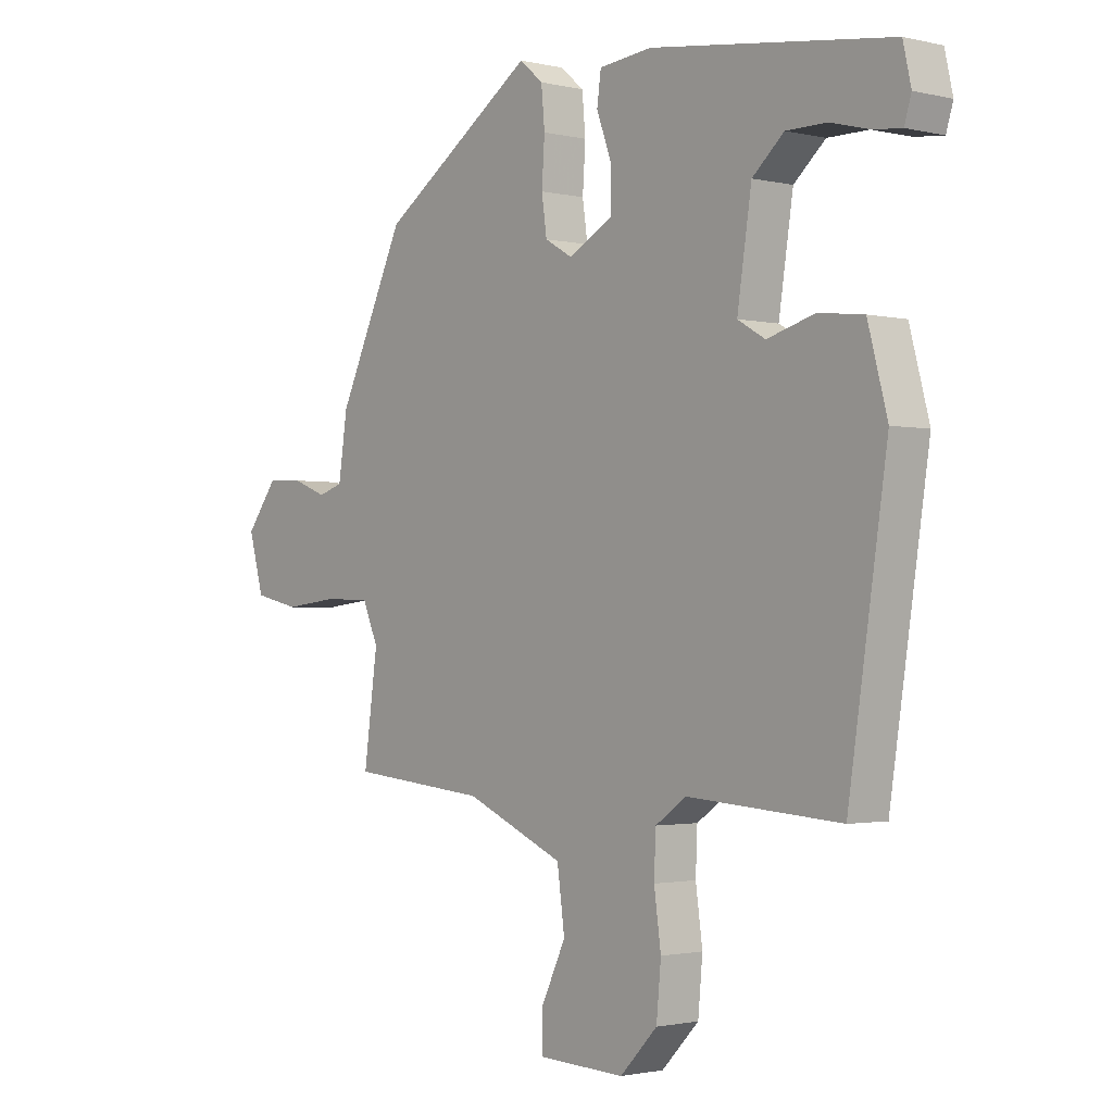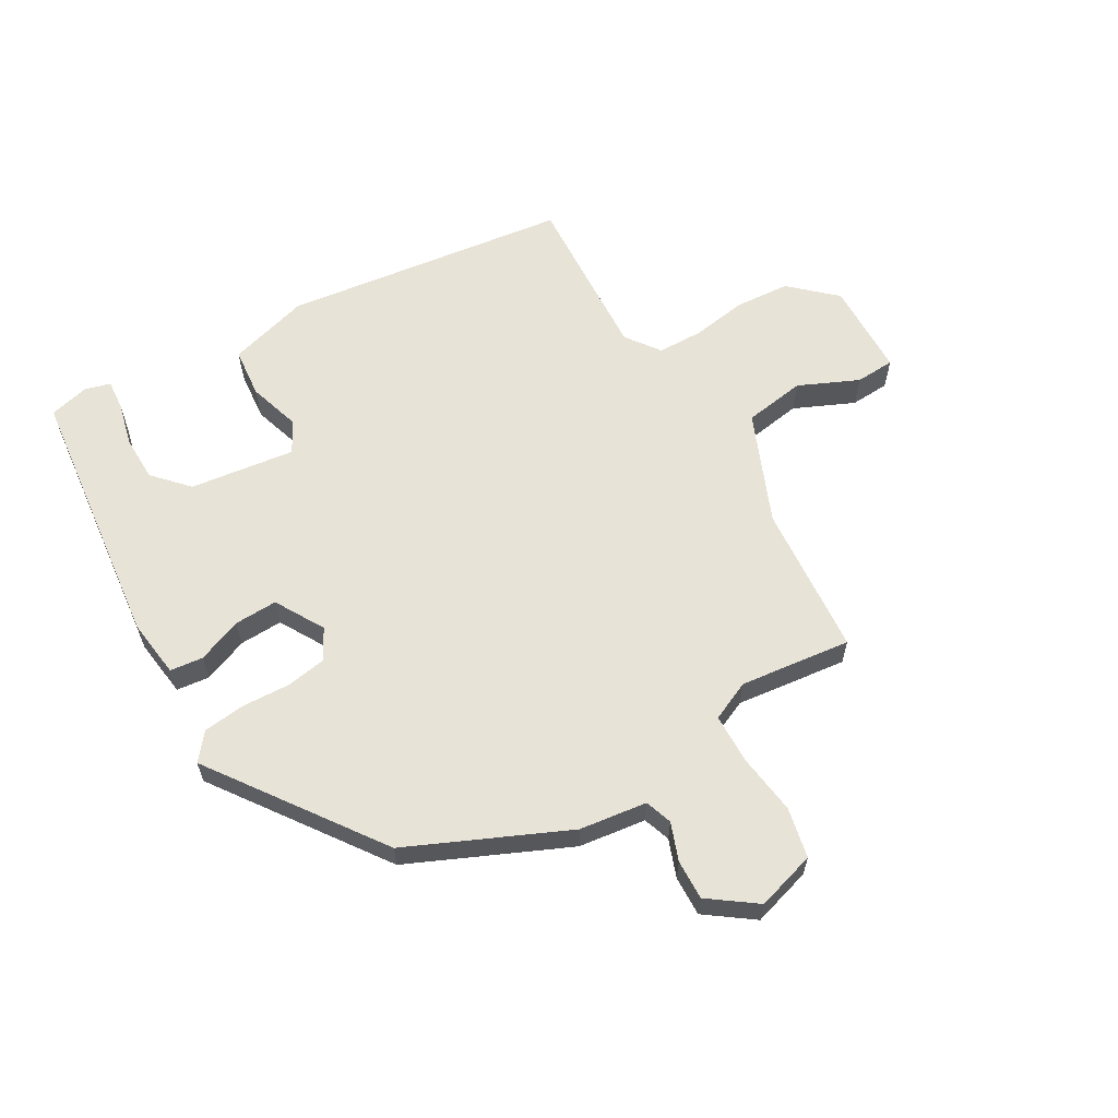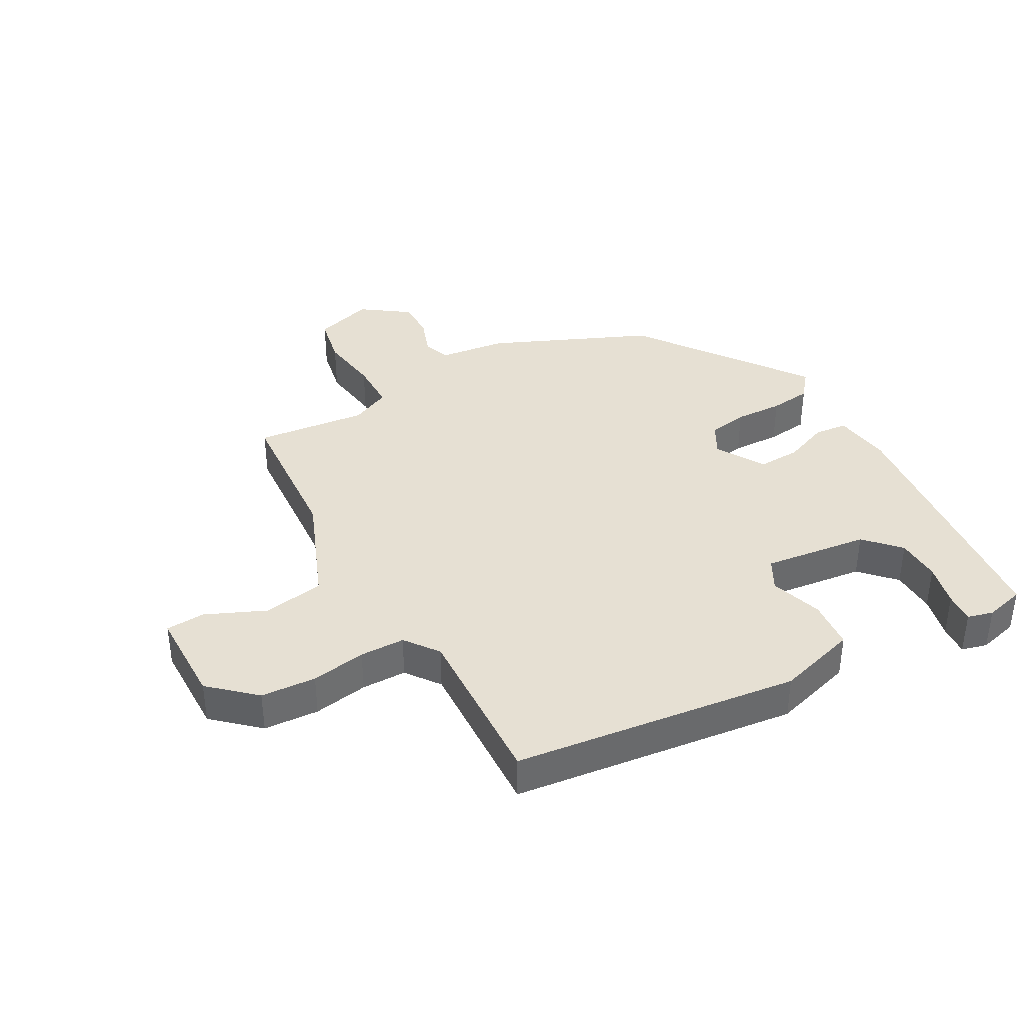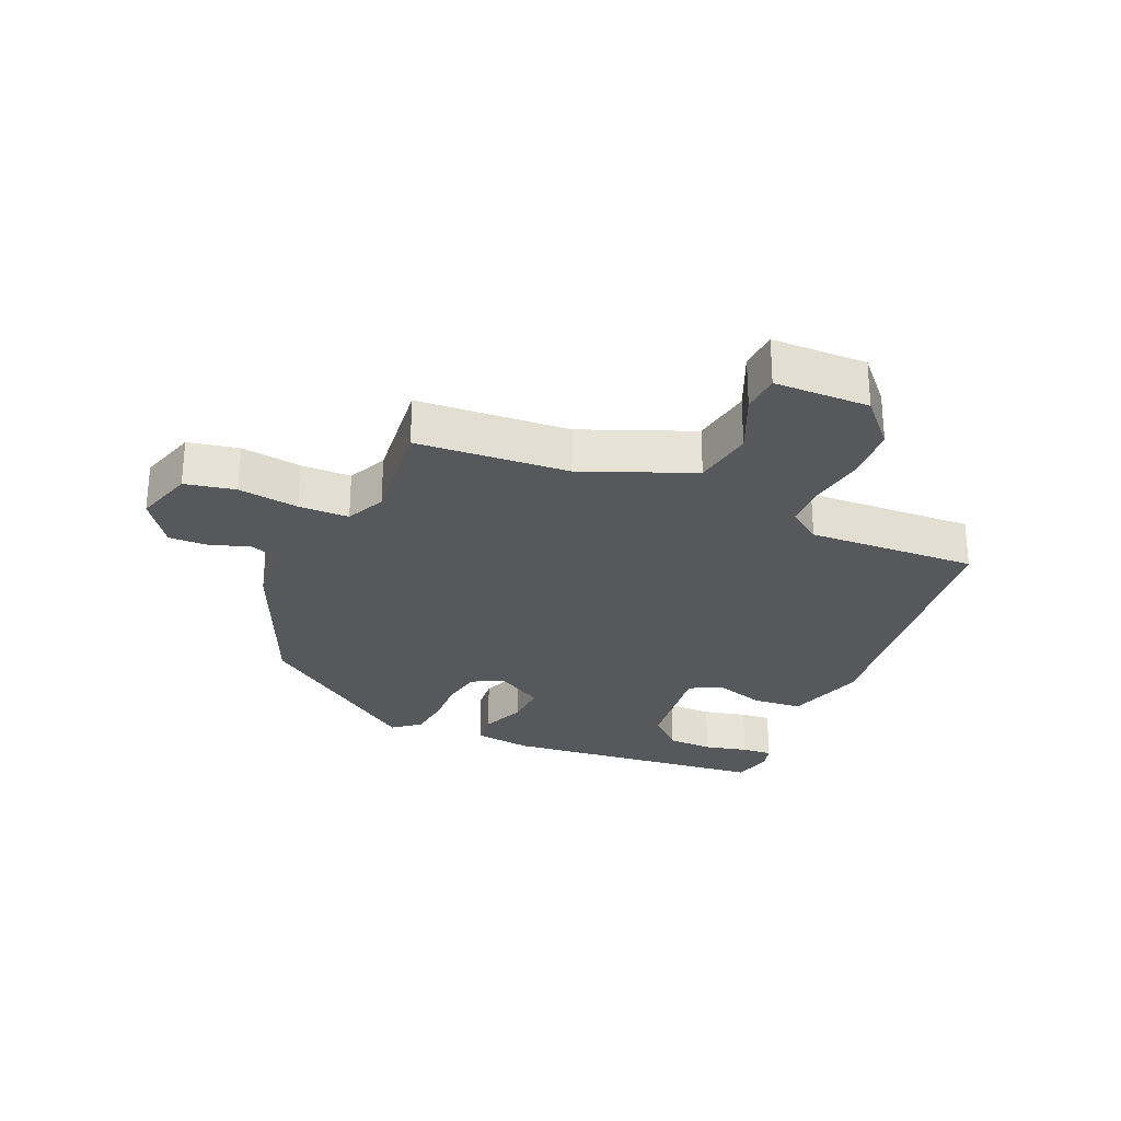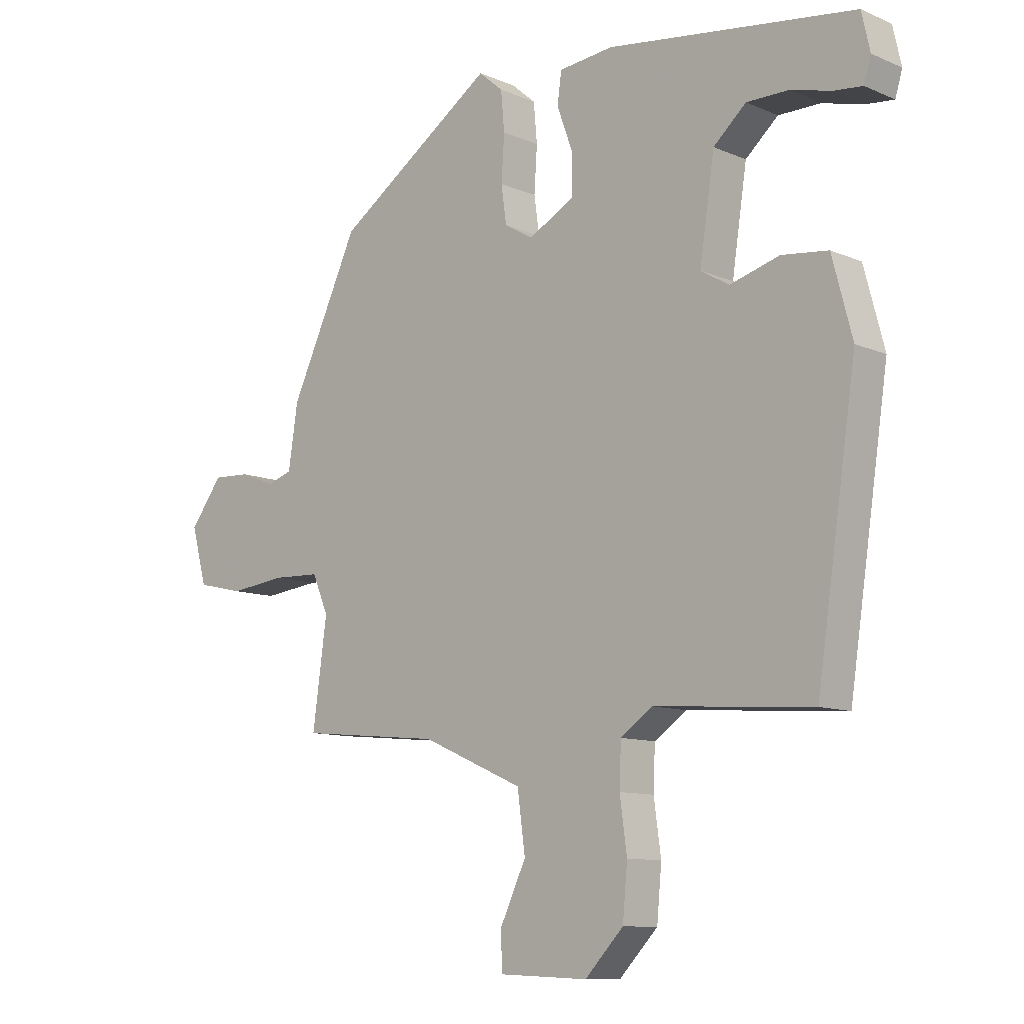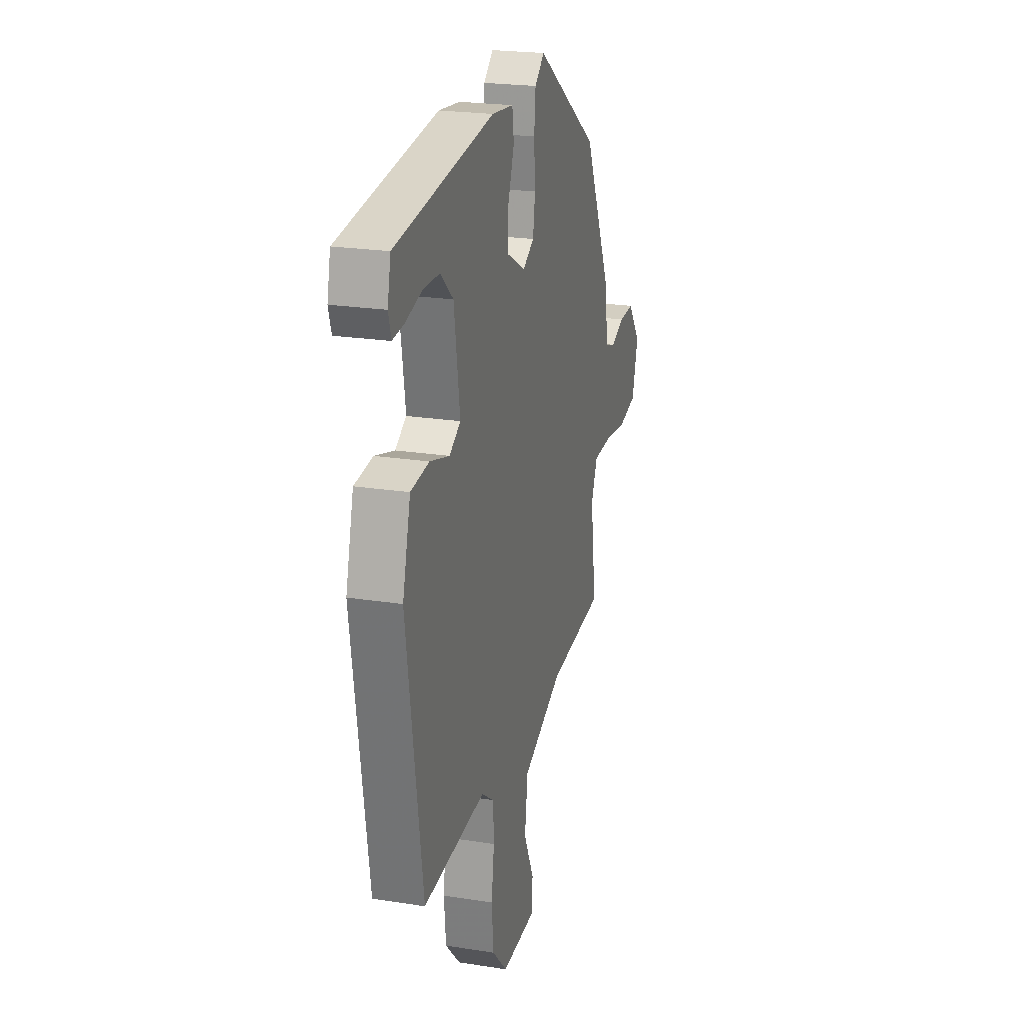
<metadata>
{"format":"obj","ext":"obj","renderer":"f3d","projection":"perspective","resolution":1024,"background":"white","views":[{"elev":-1.6,"azim":-130.5,"up":"+Z"},{"elev":61.9,"azim":58.7,"up":"+Y"},{"elev":38.5,"azim":-120.7,"up":"+Y"},{"elev":-27.8,"azim":155.0,"up":"+Y"},{"elev":-10.2,"azim":-137.2,"up":"+Z"},{"elev":22.5,"azim":-74.8,"up":"+Z"}]}
</metadata>
<code>
v -0.504 0.07 0.411
v -0.086 0.07 0.467
v 0.006 0.07 0.457
v 0.013 0.07 0.405
v -0.013 0.07 0.334
v -0.014 0.07 0.266
v 0.064 0.07 0.223
v 0.112 0.07 0.251
v 0.121 0.07 0.314
v 0.116 0.07 0.39
v 0.122 0.07 0.456
v 0.163 0.07 0.491
v 0.432 0.07 0.307
v 0.548 0.07 0.06
v 0.564 0.07 -0.046
v 0.607 0.07 -0.06
v 0.666 0.07 -0.037
v 0.729 0.07 -0.034
v 0.784 0.07 -0.107
v 0.758 0.07 -0.201
v 0.679 0.07 -0.219
v 0.583 0.07 -0.208
v 0.504 0.07 -0.211
v 0.477 0.07 -0.274
v 0.501 0.07 -0.449
v 0.262 0.07 -0.472
v 0.09 0.07 -0.547
v 0.077 0.07 -0.644
v 0.121 0.07 -0.737
v 0.119 0.07 -0.799
v -0.031 0.07 -0.805
v -0.096 0.07 -0.737
v -0.104 0.07 -0.65
v -0.092 0.07 -0.563
v -0.095 0.07 -0.492
v -0.149 0.07 -0.454
v -0.415 0.07 -0.473
v -0.482 0.07 -0.024
v -0.448 0.07 0.104
v -0.37 0.07 0.113
v -0.287 0.07 0.089
v -0.239 0.07 0.117
v -0.264 0.07 0.282
v -0.319 0.07 0.331
v -0.39 0.07 0.331
v -0.458 0.07 0.313
v -0.506 0.07 0.308
v -0.518 0.07 0.348
v -0.504 0 0.411
v -0.086 0 0.467
v 0.006 0 0.457
v 0.013 0 0.405
v -0.013 0 0.334
v -0.014 0 0.266
v 0.064 0 0.223
v 0.112 0 0.251
v 0.121 0 0.314
v 0.116 0 0.39
v 0.122 0 0.456
v 0.163 0 0.491
v 0.432 0 0.307
v 0.548 0 0.06
v 0.564 0 -0.046
v 0.607 0 -0.06
v 0.666 0 -0.037
v 0.729 0 -0.034
v 0.784 0 -0.107
v 0.758 0 -0.201
v 0.679 0 -0.219
v 0.583 0 -0.208
v 0.504 0 -0.211
v 0.477 0 -0.274
v 0.501 0 -0.449
v 0.262 0 -0.472
v 0.09 0 -0.547
v 0.077 0 -0.644
v 0.121 0 -0.737
v 0.119 0 -0.799
v -0.031 0 -0.805
v -0.096 0 -0.737
v -0.104 0 -0.65
v -0.092 0 -0.563
v -0.095 0 -0.492
v -0.149 0 -0.454
v -0.415 0 -0.473
v -0.482 0 -0.024
v -0.448 0 0.104
v -0.37 0 0.113
v -0.287 0 0.089
v -0.239 0 0.117
v -0.264 0 0.282
v -0.319 0 0.331
v -0.39 0 0.331
v -0.458 0 0.313
v -0.506 0 0.308
v -0.518 0 0.348
f 1 2 3
f 48 1 3
f 47 48 3
f 46 47 3
f 45 46 3
f 3 4 5
f 45 3 5
f 44 45 5
f 43 44 5 6
f 42 43 6 7
f 41 42 7
f 39 40 41
f 38 39 41
f 37 38 41
f 36 37 41
f 35 36 41 7
f 34 35 7 8
f 32 33 34
f 31 32 34
f 30 31 34
f 29 30 34
f 28 29 34
f 27 28 34 8
f 26 27 8 9
f 10 11 12
f 9 10 12
f 26 9 12
f 25 26 12
f 24 25 12
f 13 14 15
f 12 13 15
f 24 12 15
f 23 24 15
f 22 23 15 16
f 20 21 22
f 19 20 22
f 18 19 22
f 17 18 22
f 16 17 22
f 51 50 49
f 51 49 96
f 51 96 95
f 51 95 94
f 51 94 93
f 53 52 51
f 53 51 93
f 53 93 92
f 54 53 92 91
f 55 54 91 90
f 55 90 89
f 89 88 87
f 89 87 86
f 89 86 85
f 89 85 84
f 55 89 84 83
f 56 55 83 82
f 82 81 80
f 82 80 79
f 82 79 78
f 82 78 77
f 82 77 76
f 56 82 76 75
f 57 56 75 74
f 60 59 58
f 60 58 57
f 60 57 74
f 60 74 73
f 60 73 72
f 63 62 61
f 63 61 60
f 63 60 72
f 63 72 71
f 64 63 71 70
f 70 69 68
f 70 68 67
f 70 67 66
f 70 66 65
f 70 65 64
f 1 49 50 2
f 2 50 51 3
f 3 51 52 4
f 4 52 53 5
f 5 53 54 6
f 6 54 55 7
f 7 55 56 8
f 8 56 57 9
f 9 57 58 10
f 10 58 59 11
f 11 59 60 12
f 12 60 61 13
f 13 61 62 14
f 14 62 63 15
f 15 63 64 16
f 16 64 65 17
f 17 65 66 18
f 18 66 67 19
f 19 67 68 20
f 20 68 69 21
f 21 69 70 22
f 22 70 71 23
f 23 71 72 24
f 24 72 73 25
f 25 73 74 26
f 26 74 75 27
f 27 75 76 28
f 28 76 77 29
f 29 77 78 30
f 30 78 79 31
f 31 79 80 32
f 32 80 81 33
f 33 81 82 34
f 34 82 83 35
f 35 83 84 36
f 36 84 85 37
f 37 85 86 38
f 38 86 87 39
f 39 87 88 40
f 40 88 89 41
f 41 89 90 42
f 42 90 91 43
f 43 91 92 44
f 44 92 93 45
f 45 93 94 46
f 46 94 95 47
f 47 95 96 48
f 48 96 49 1

</code>
